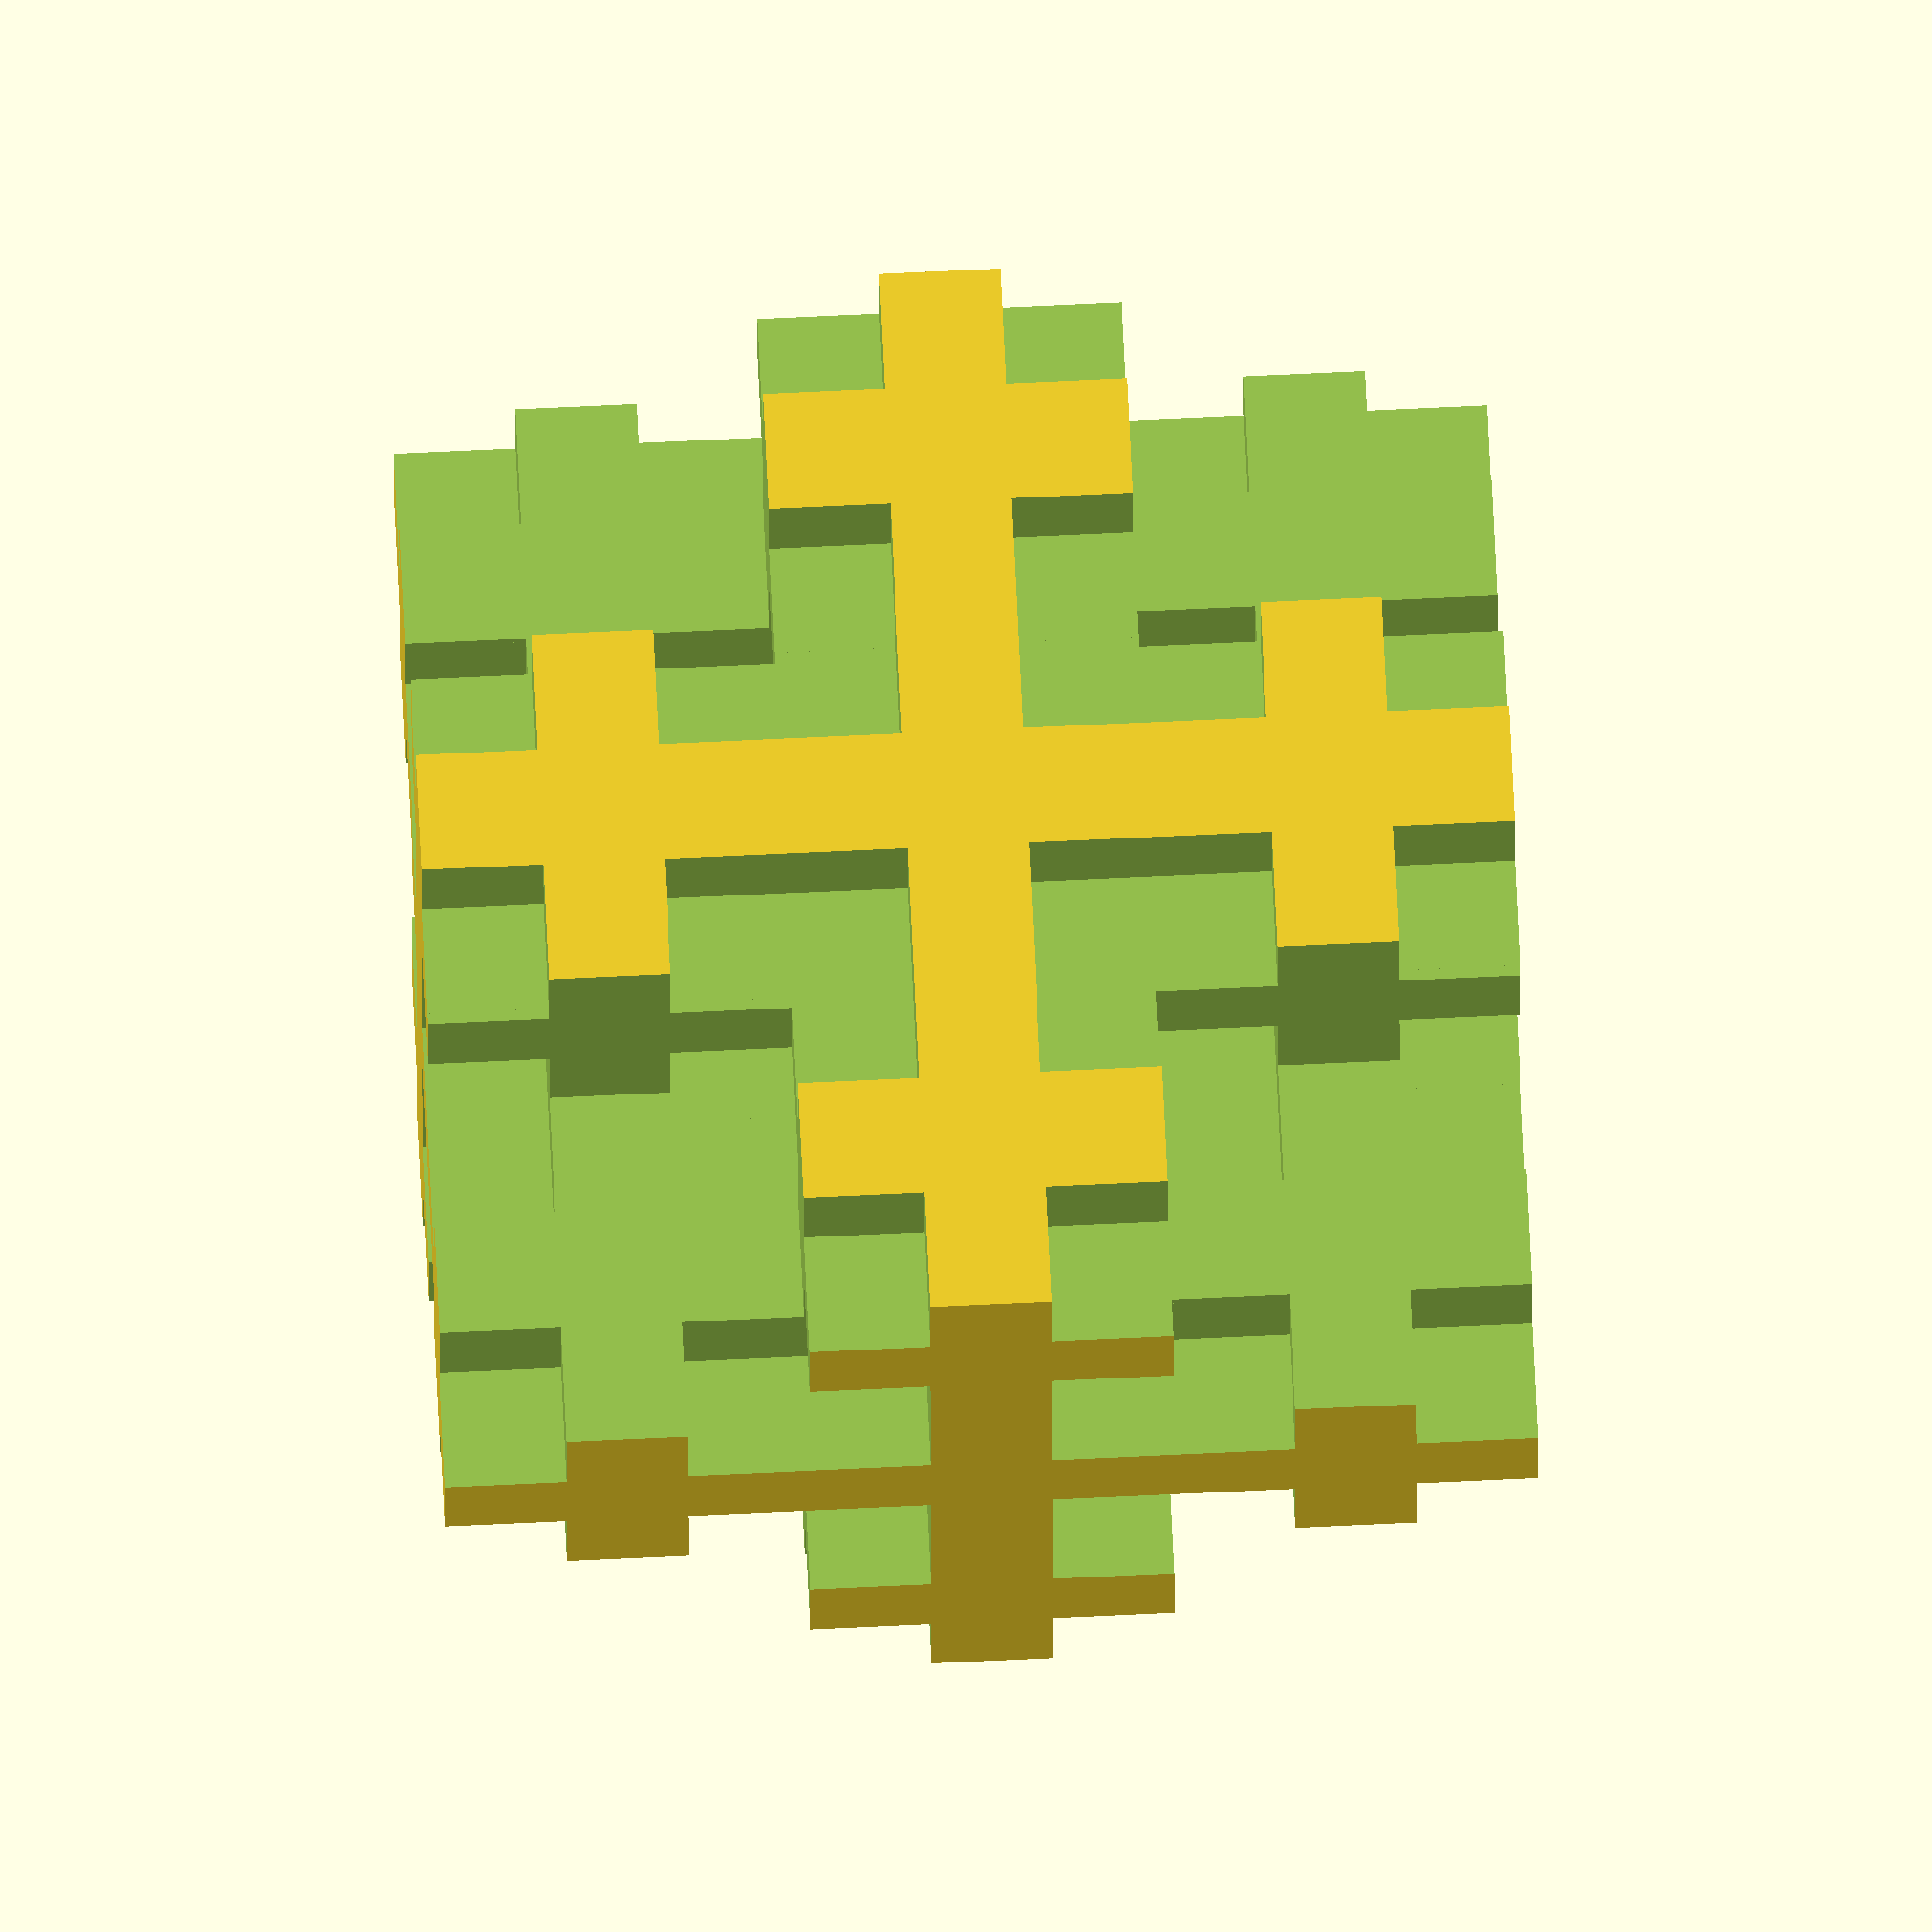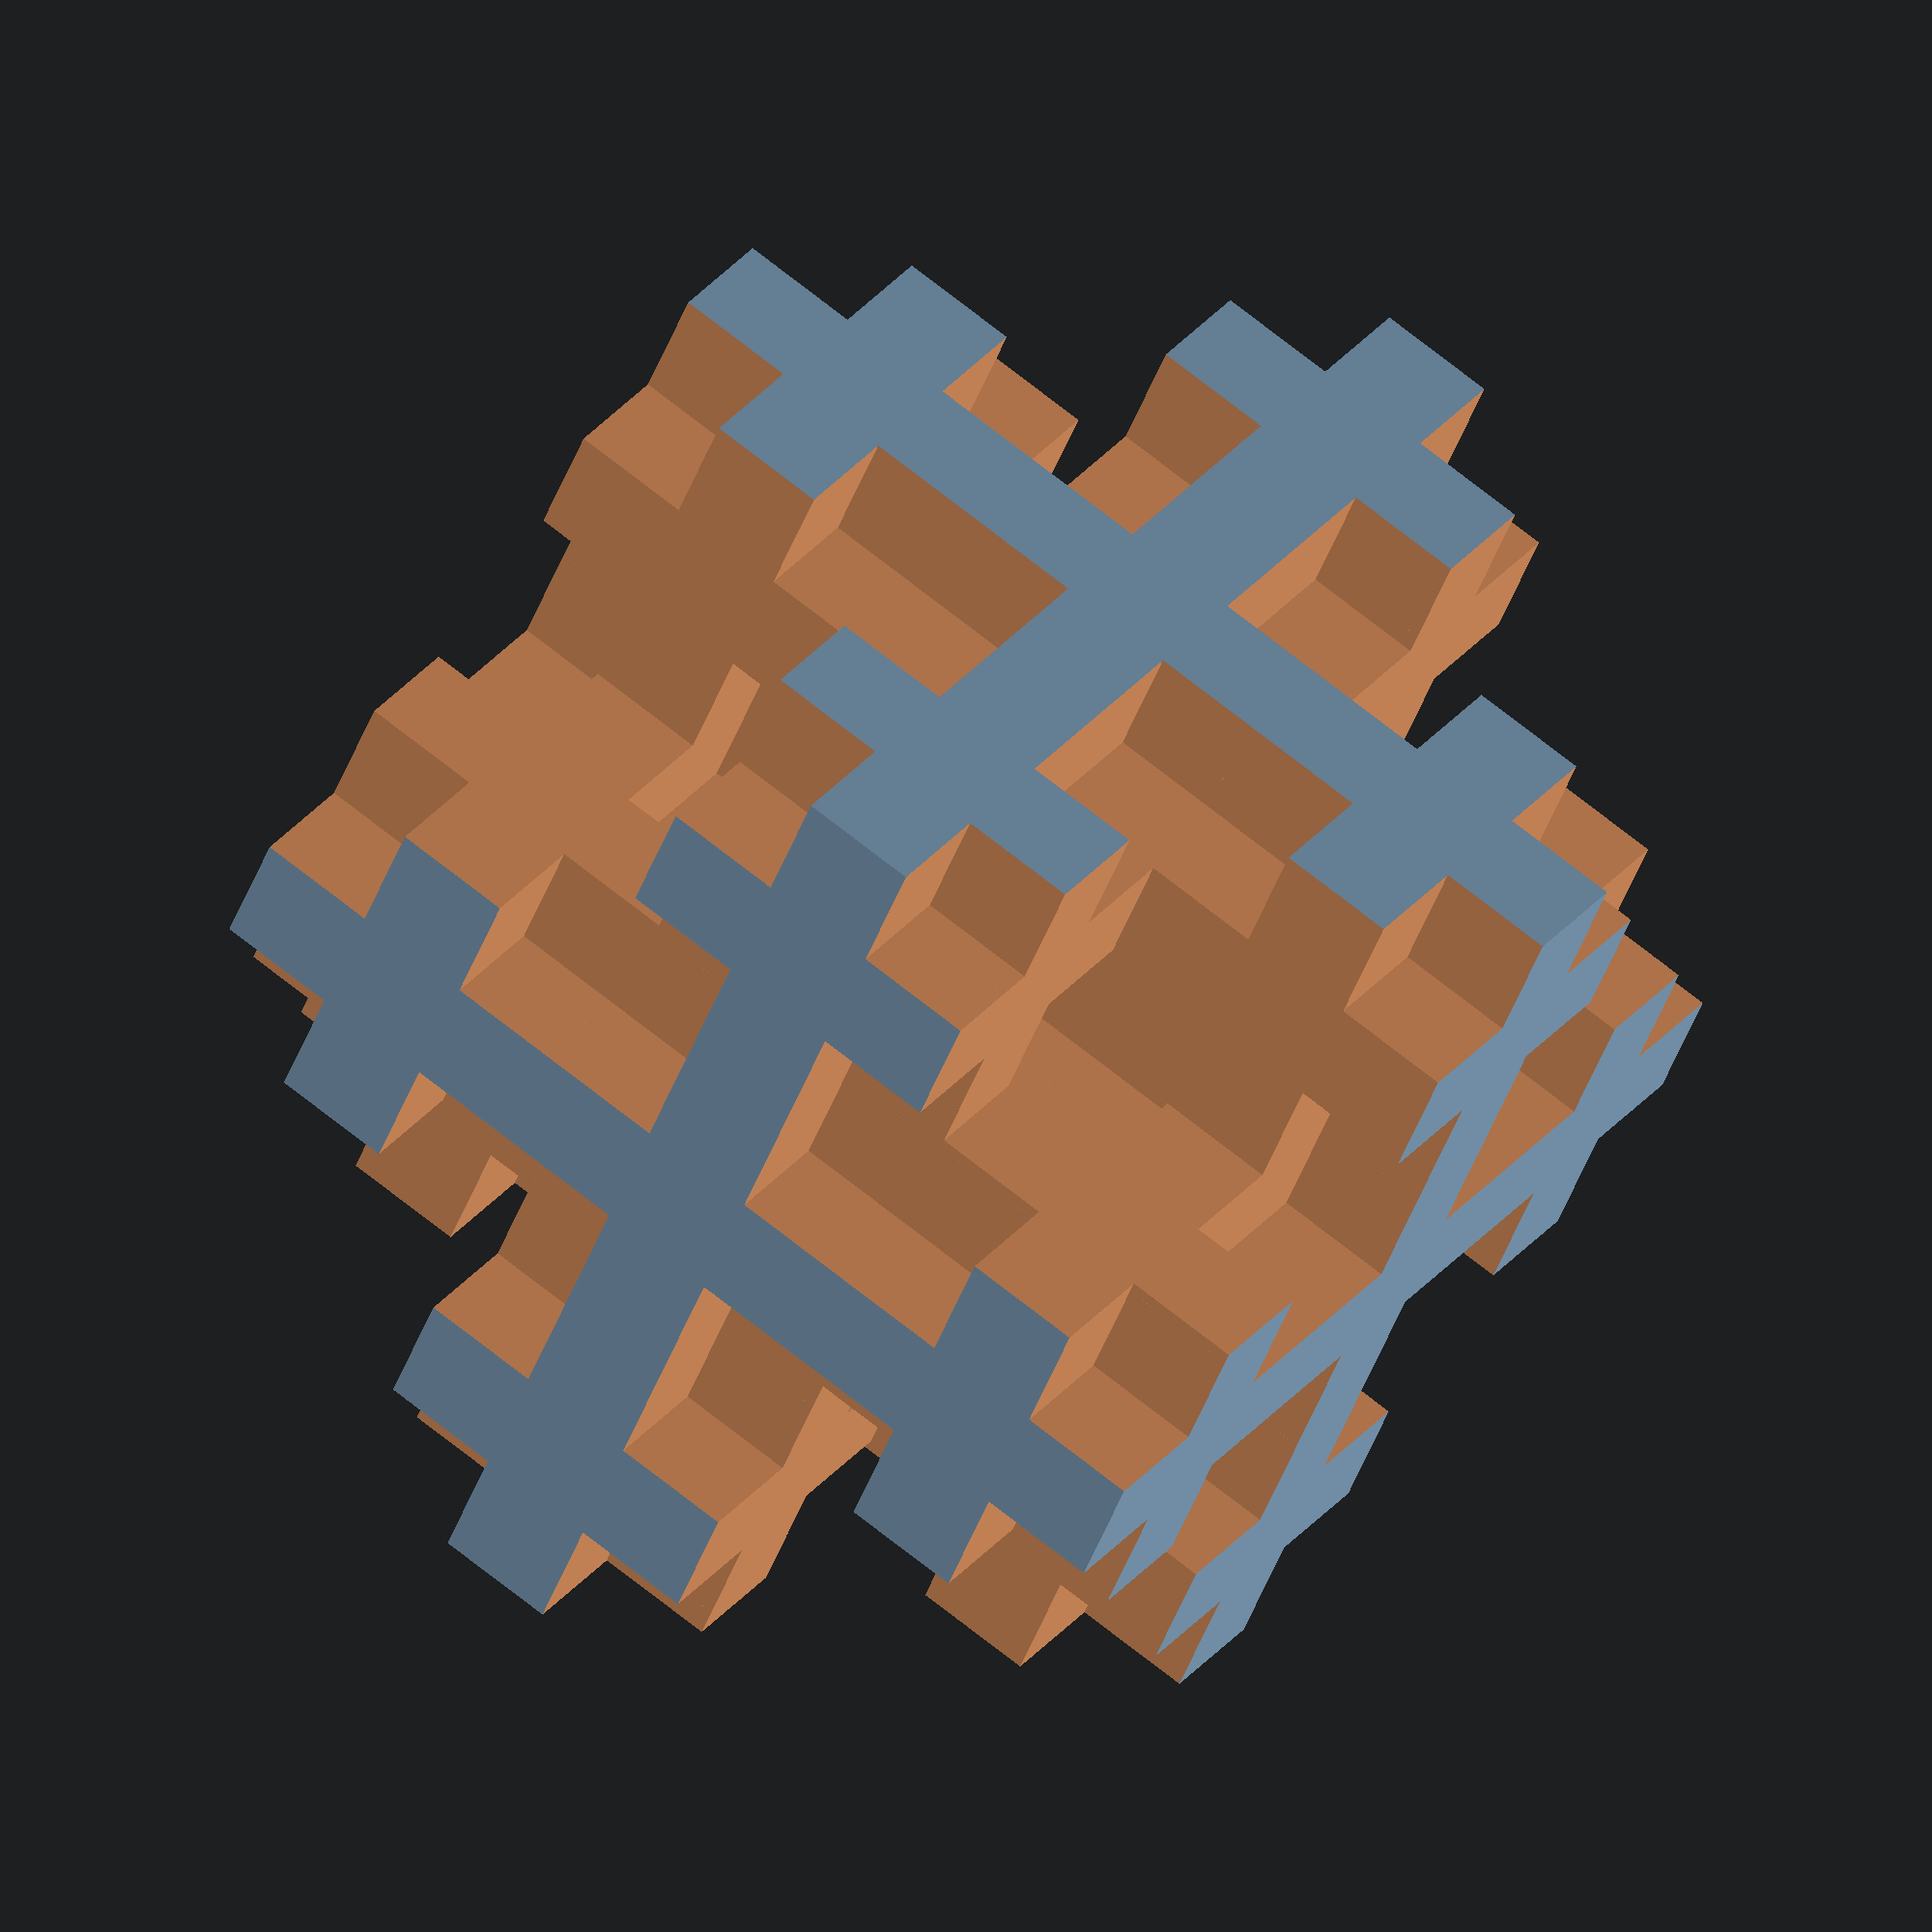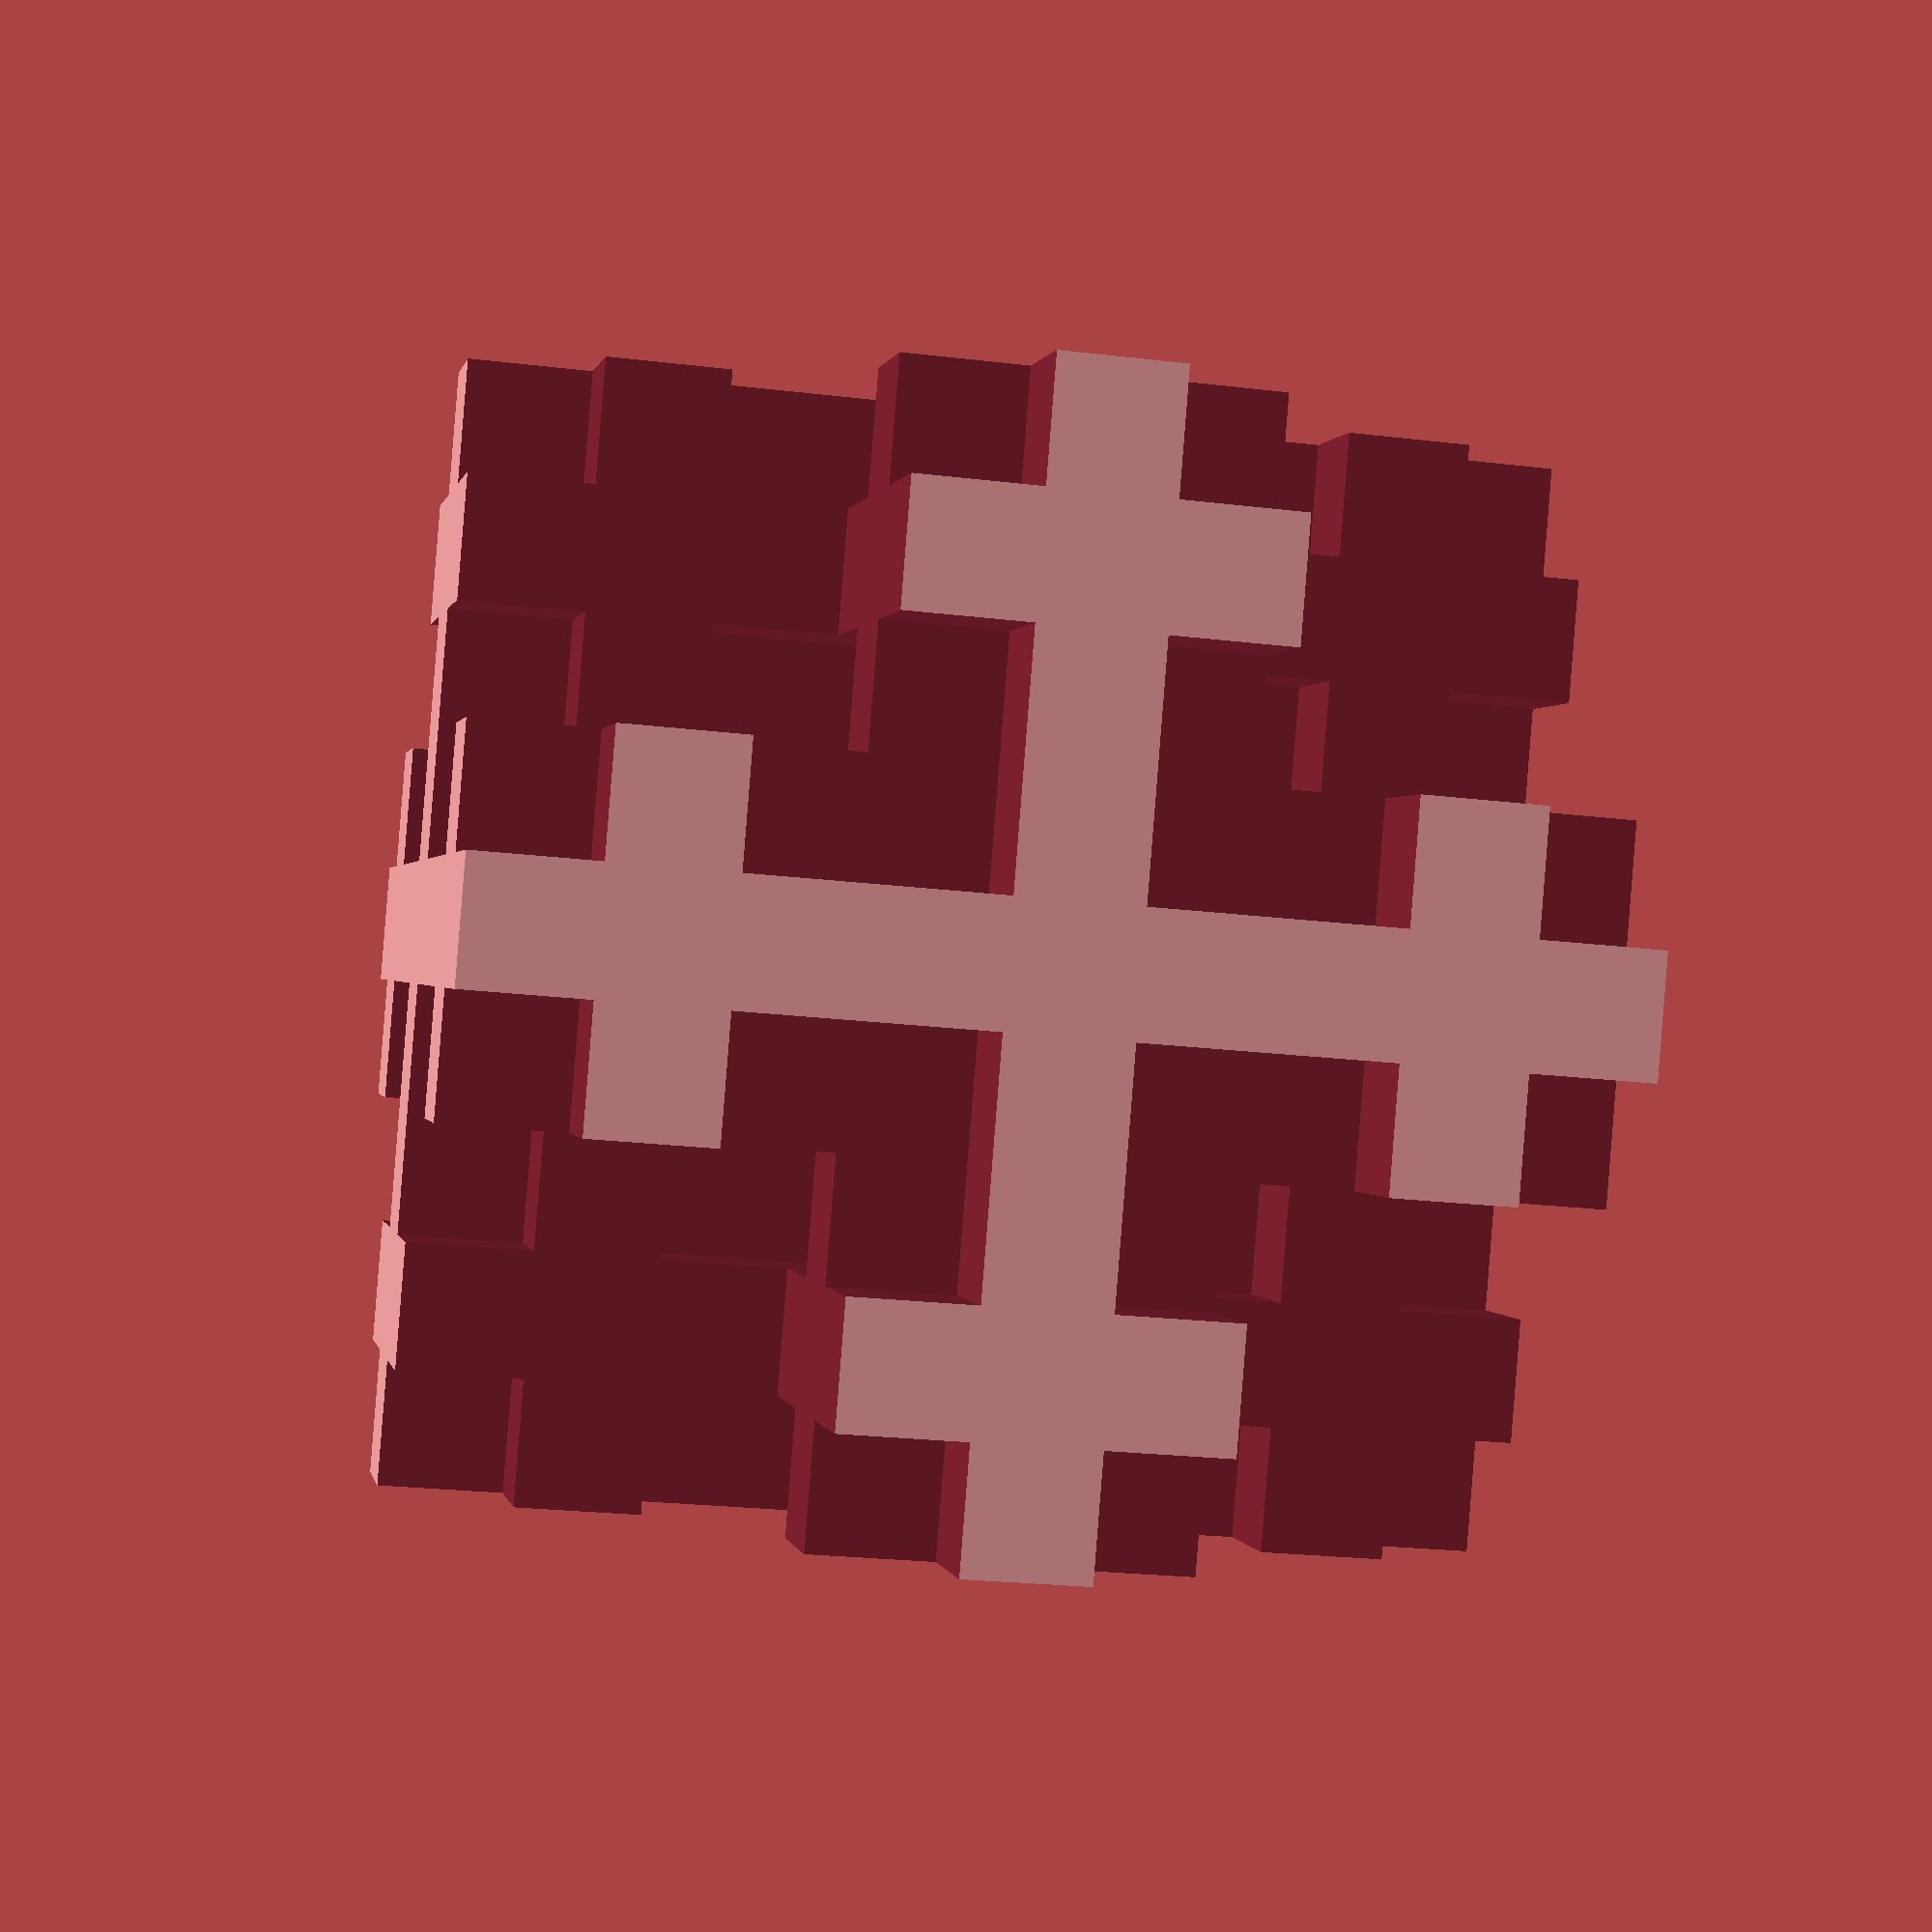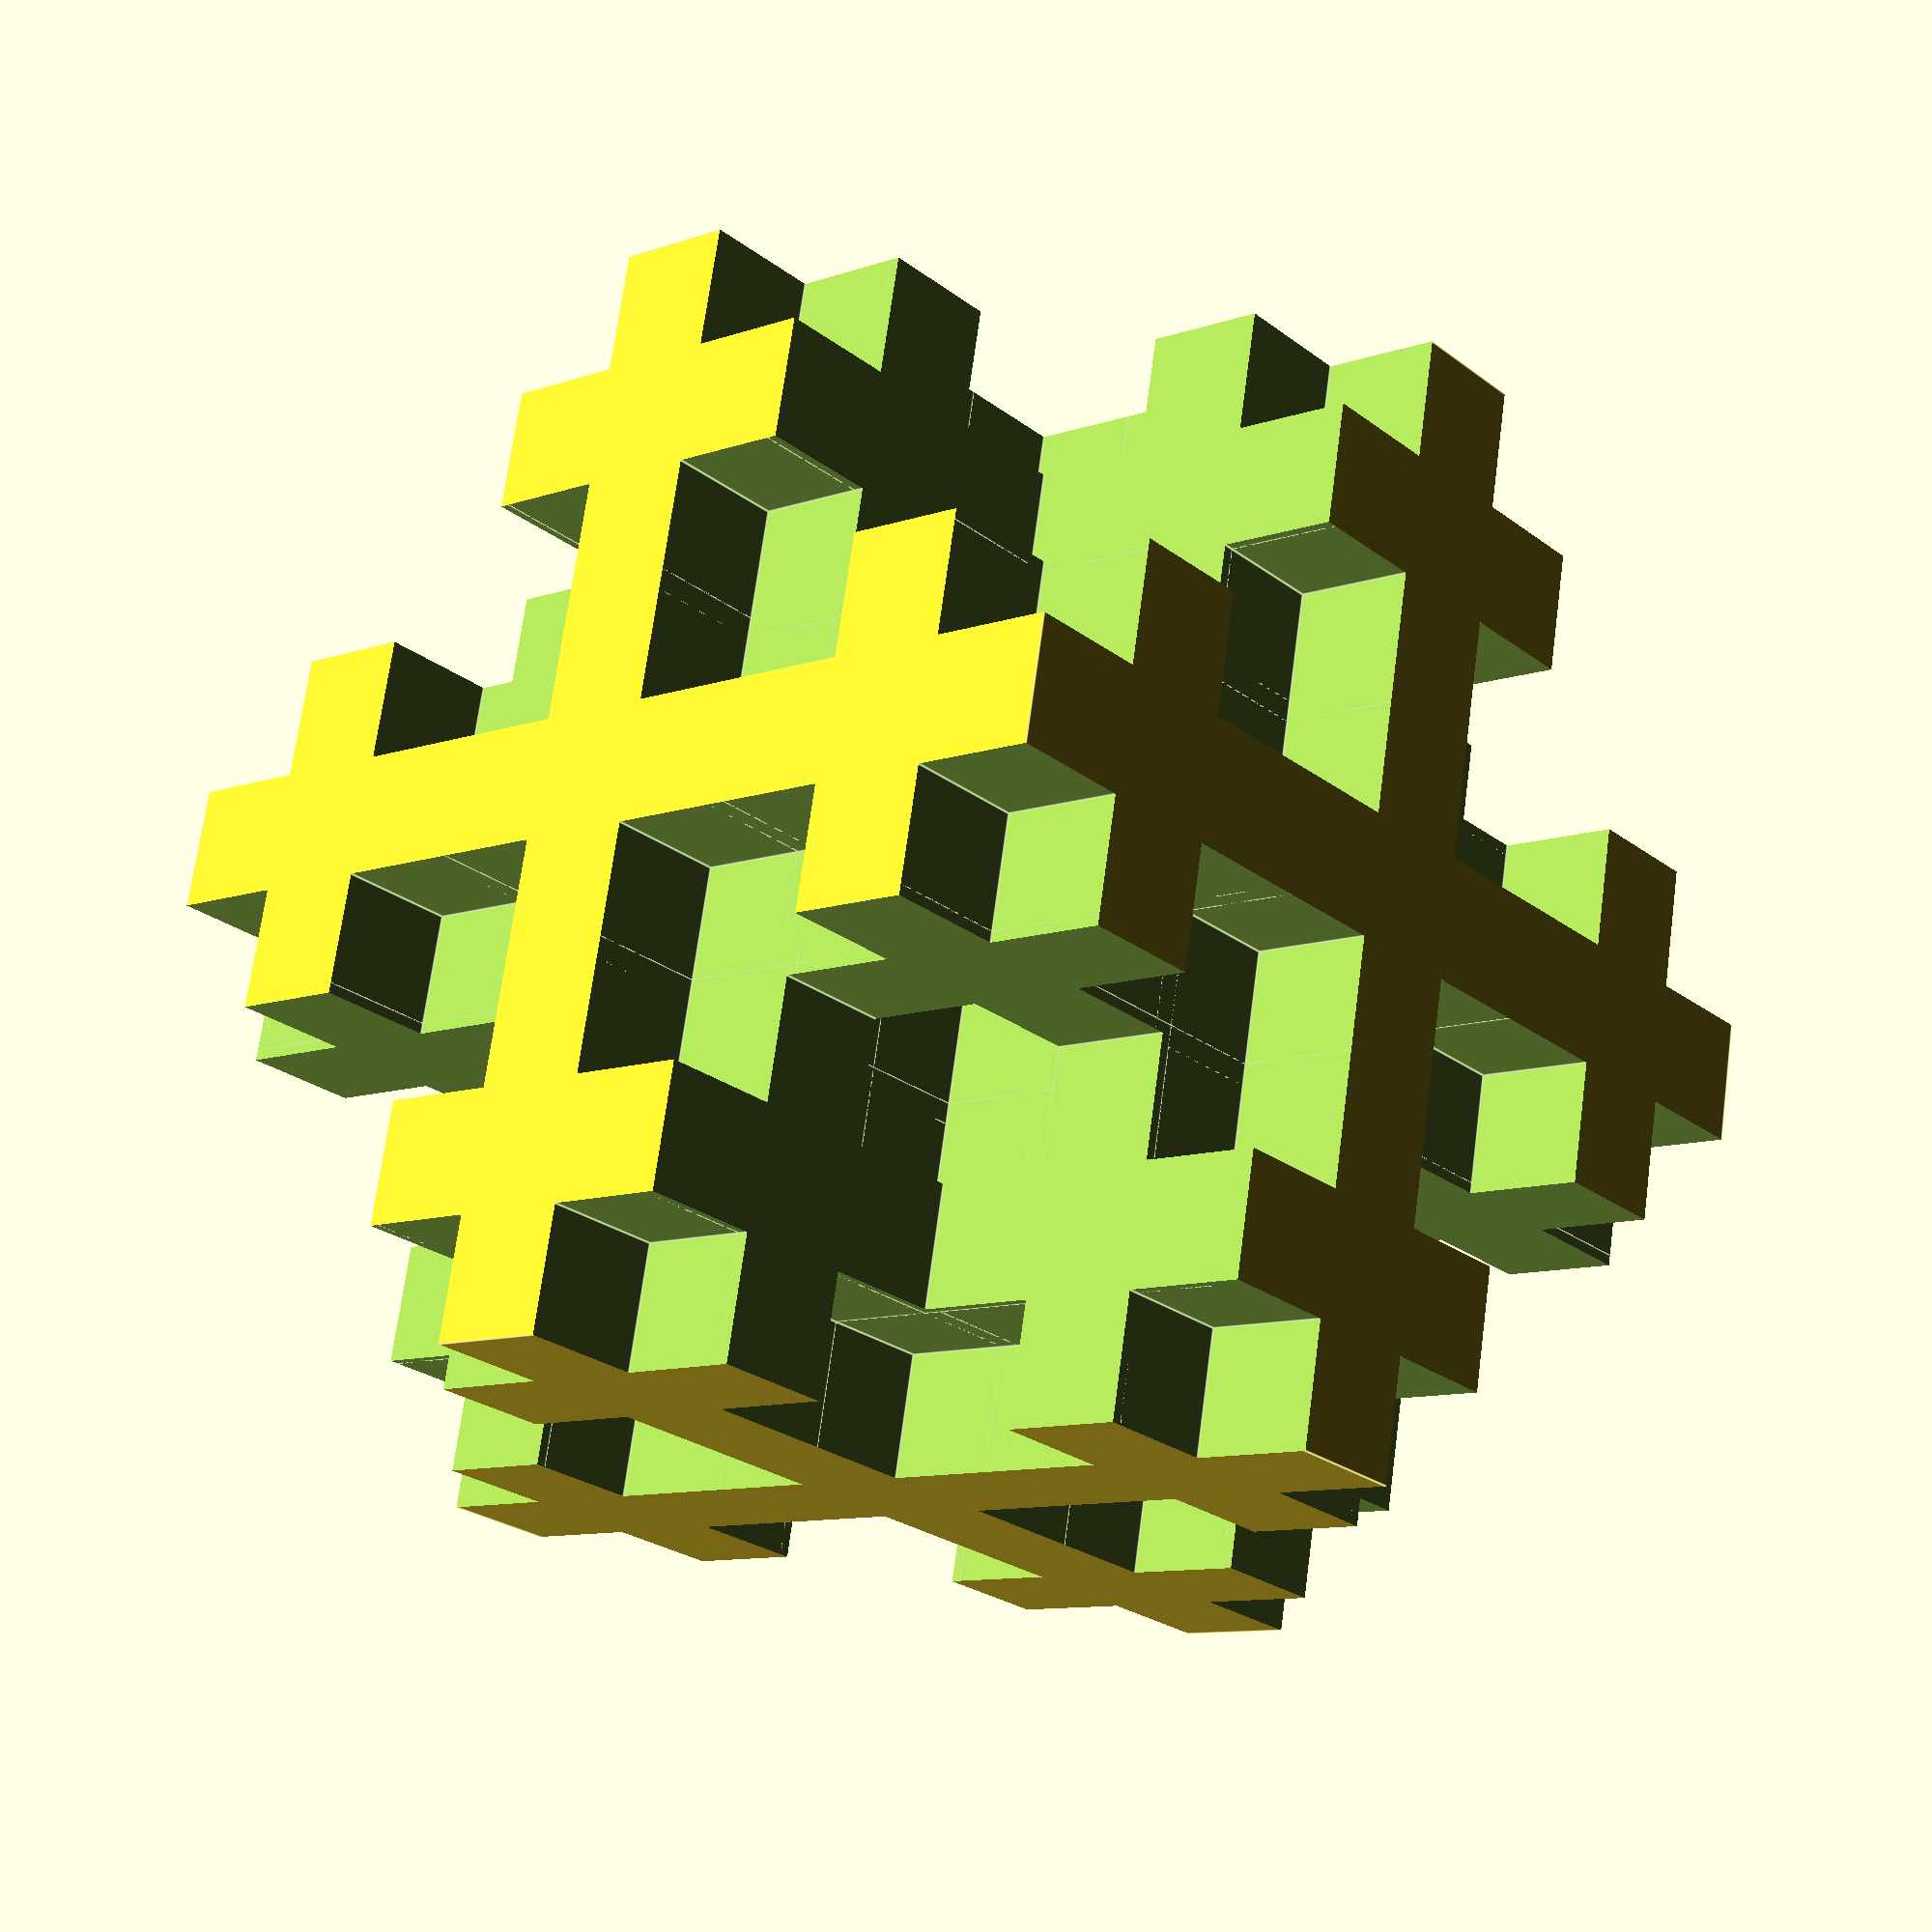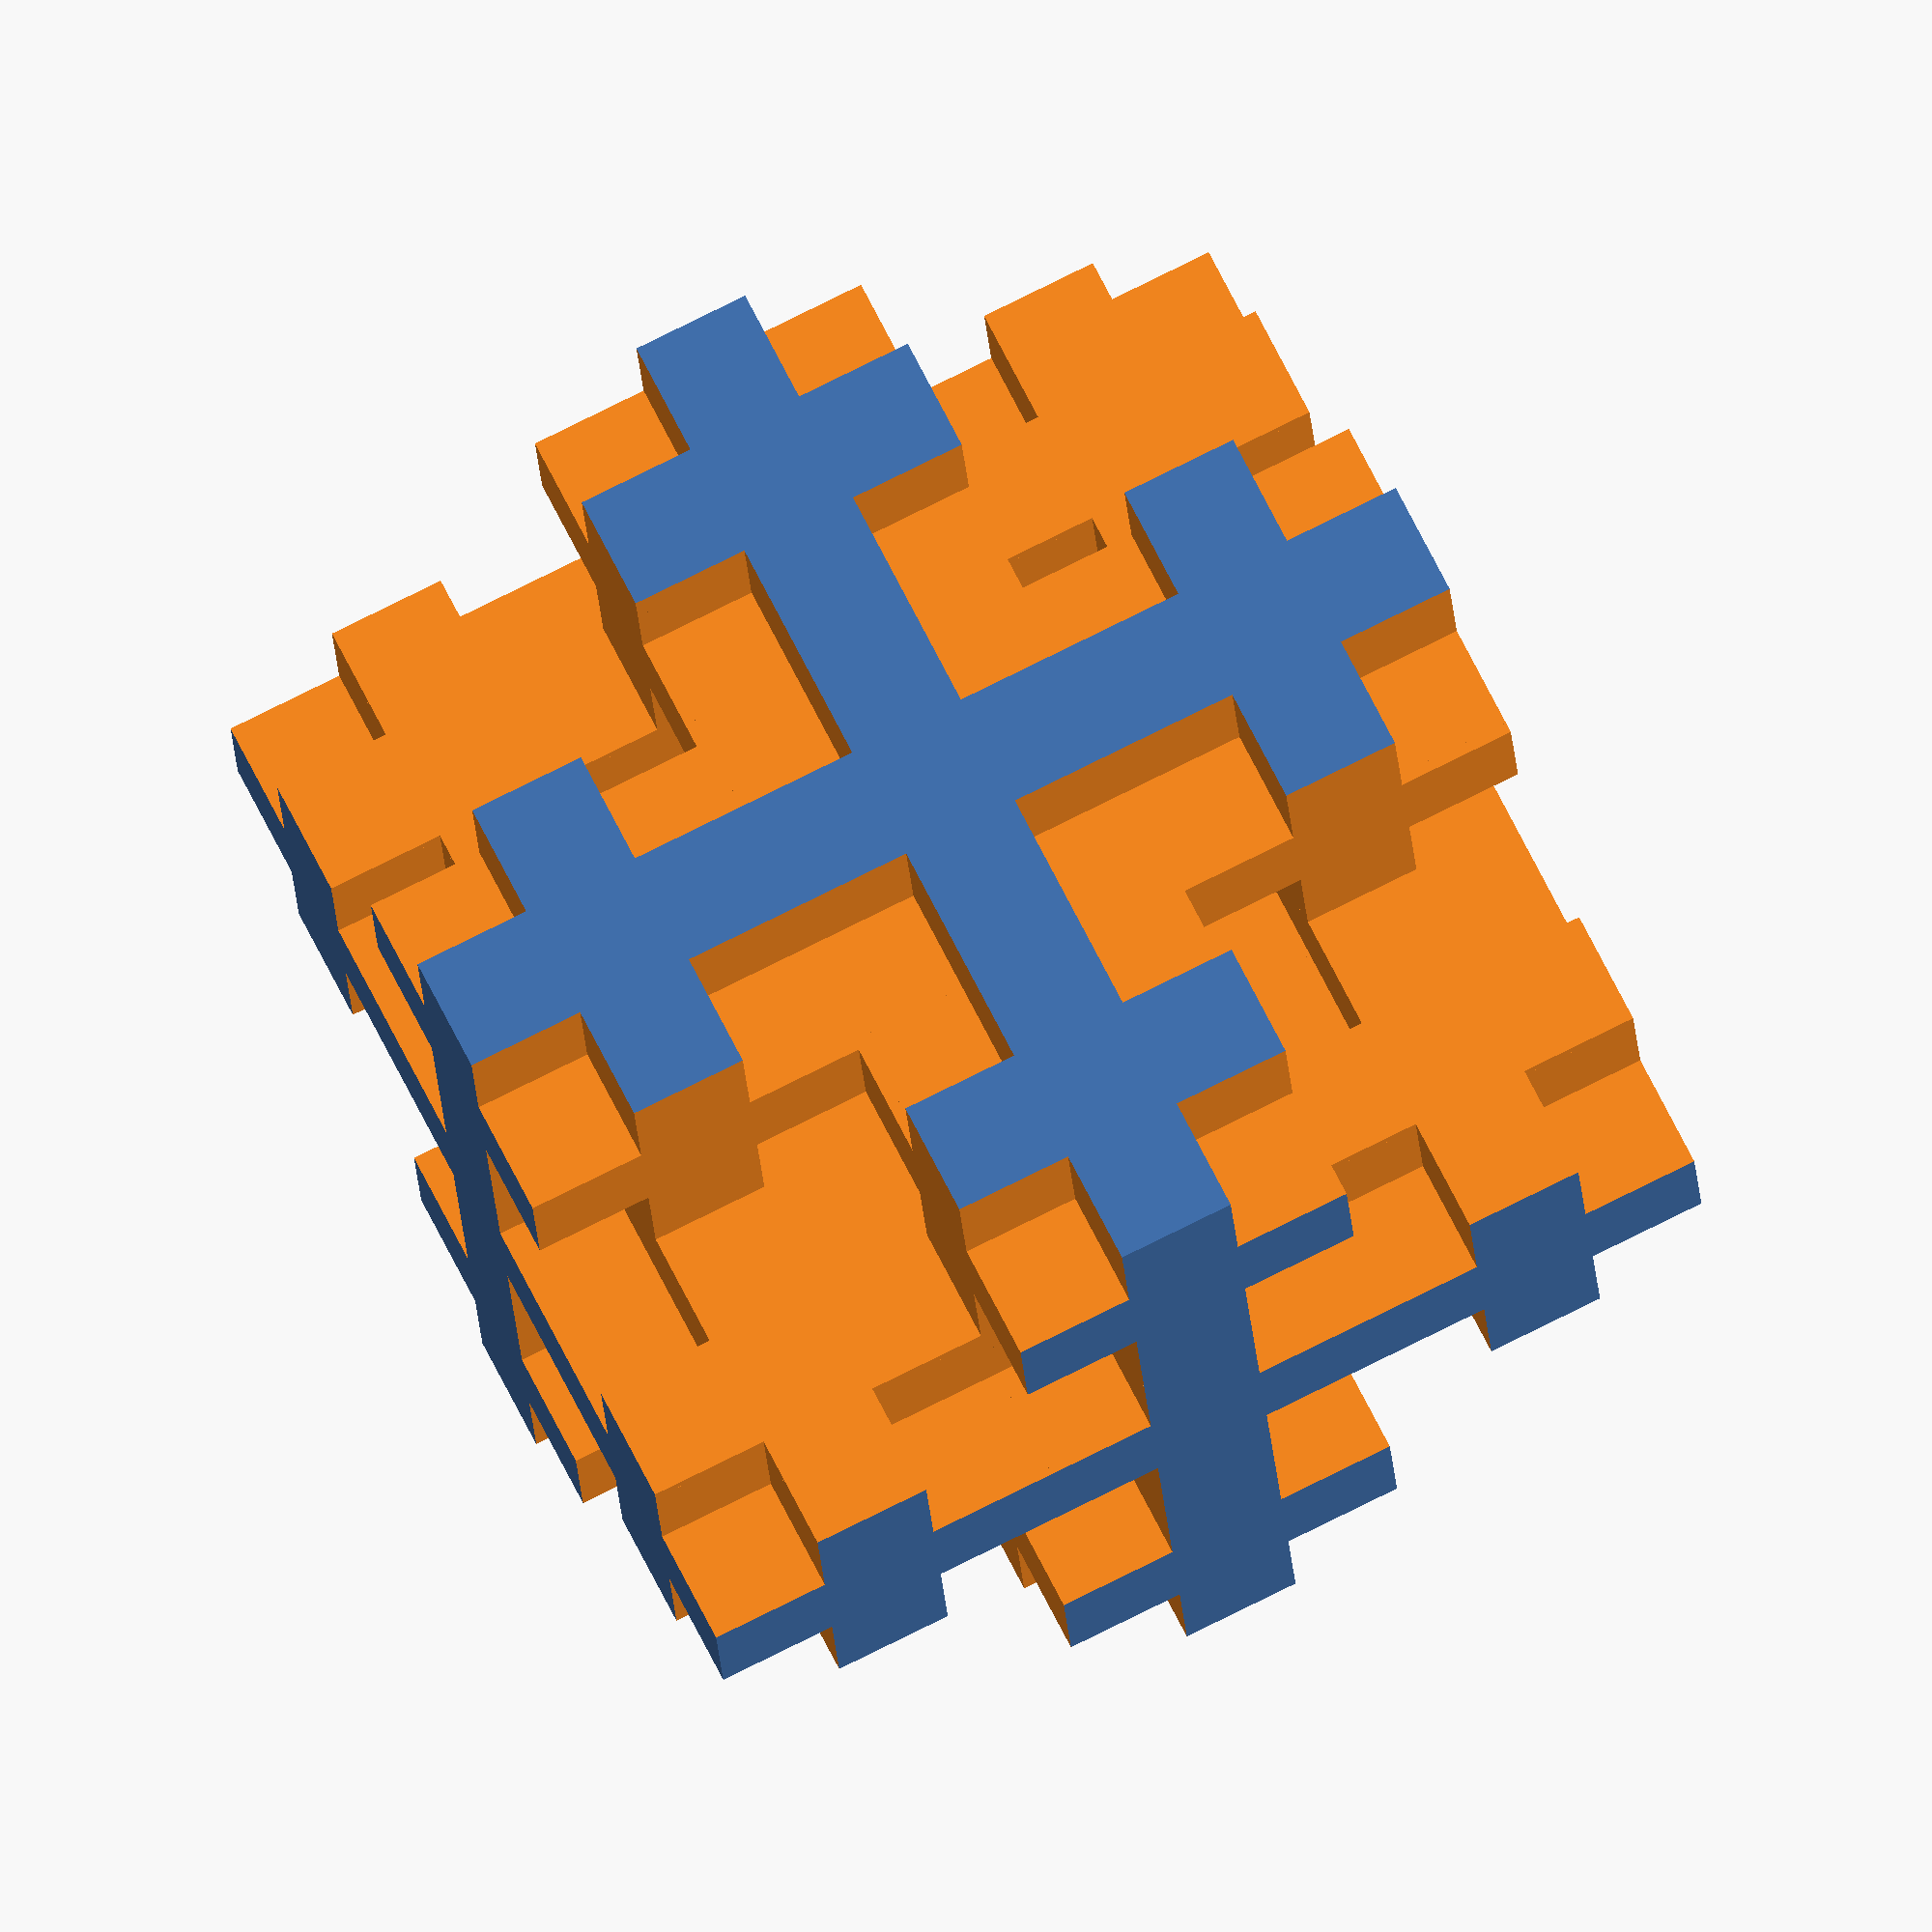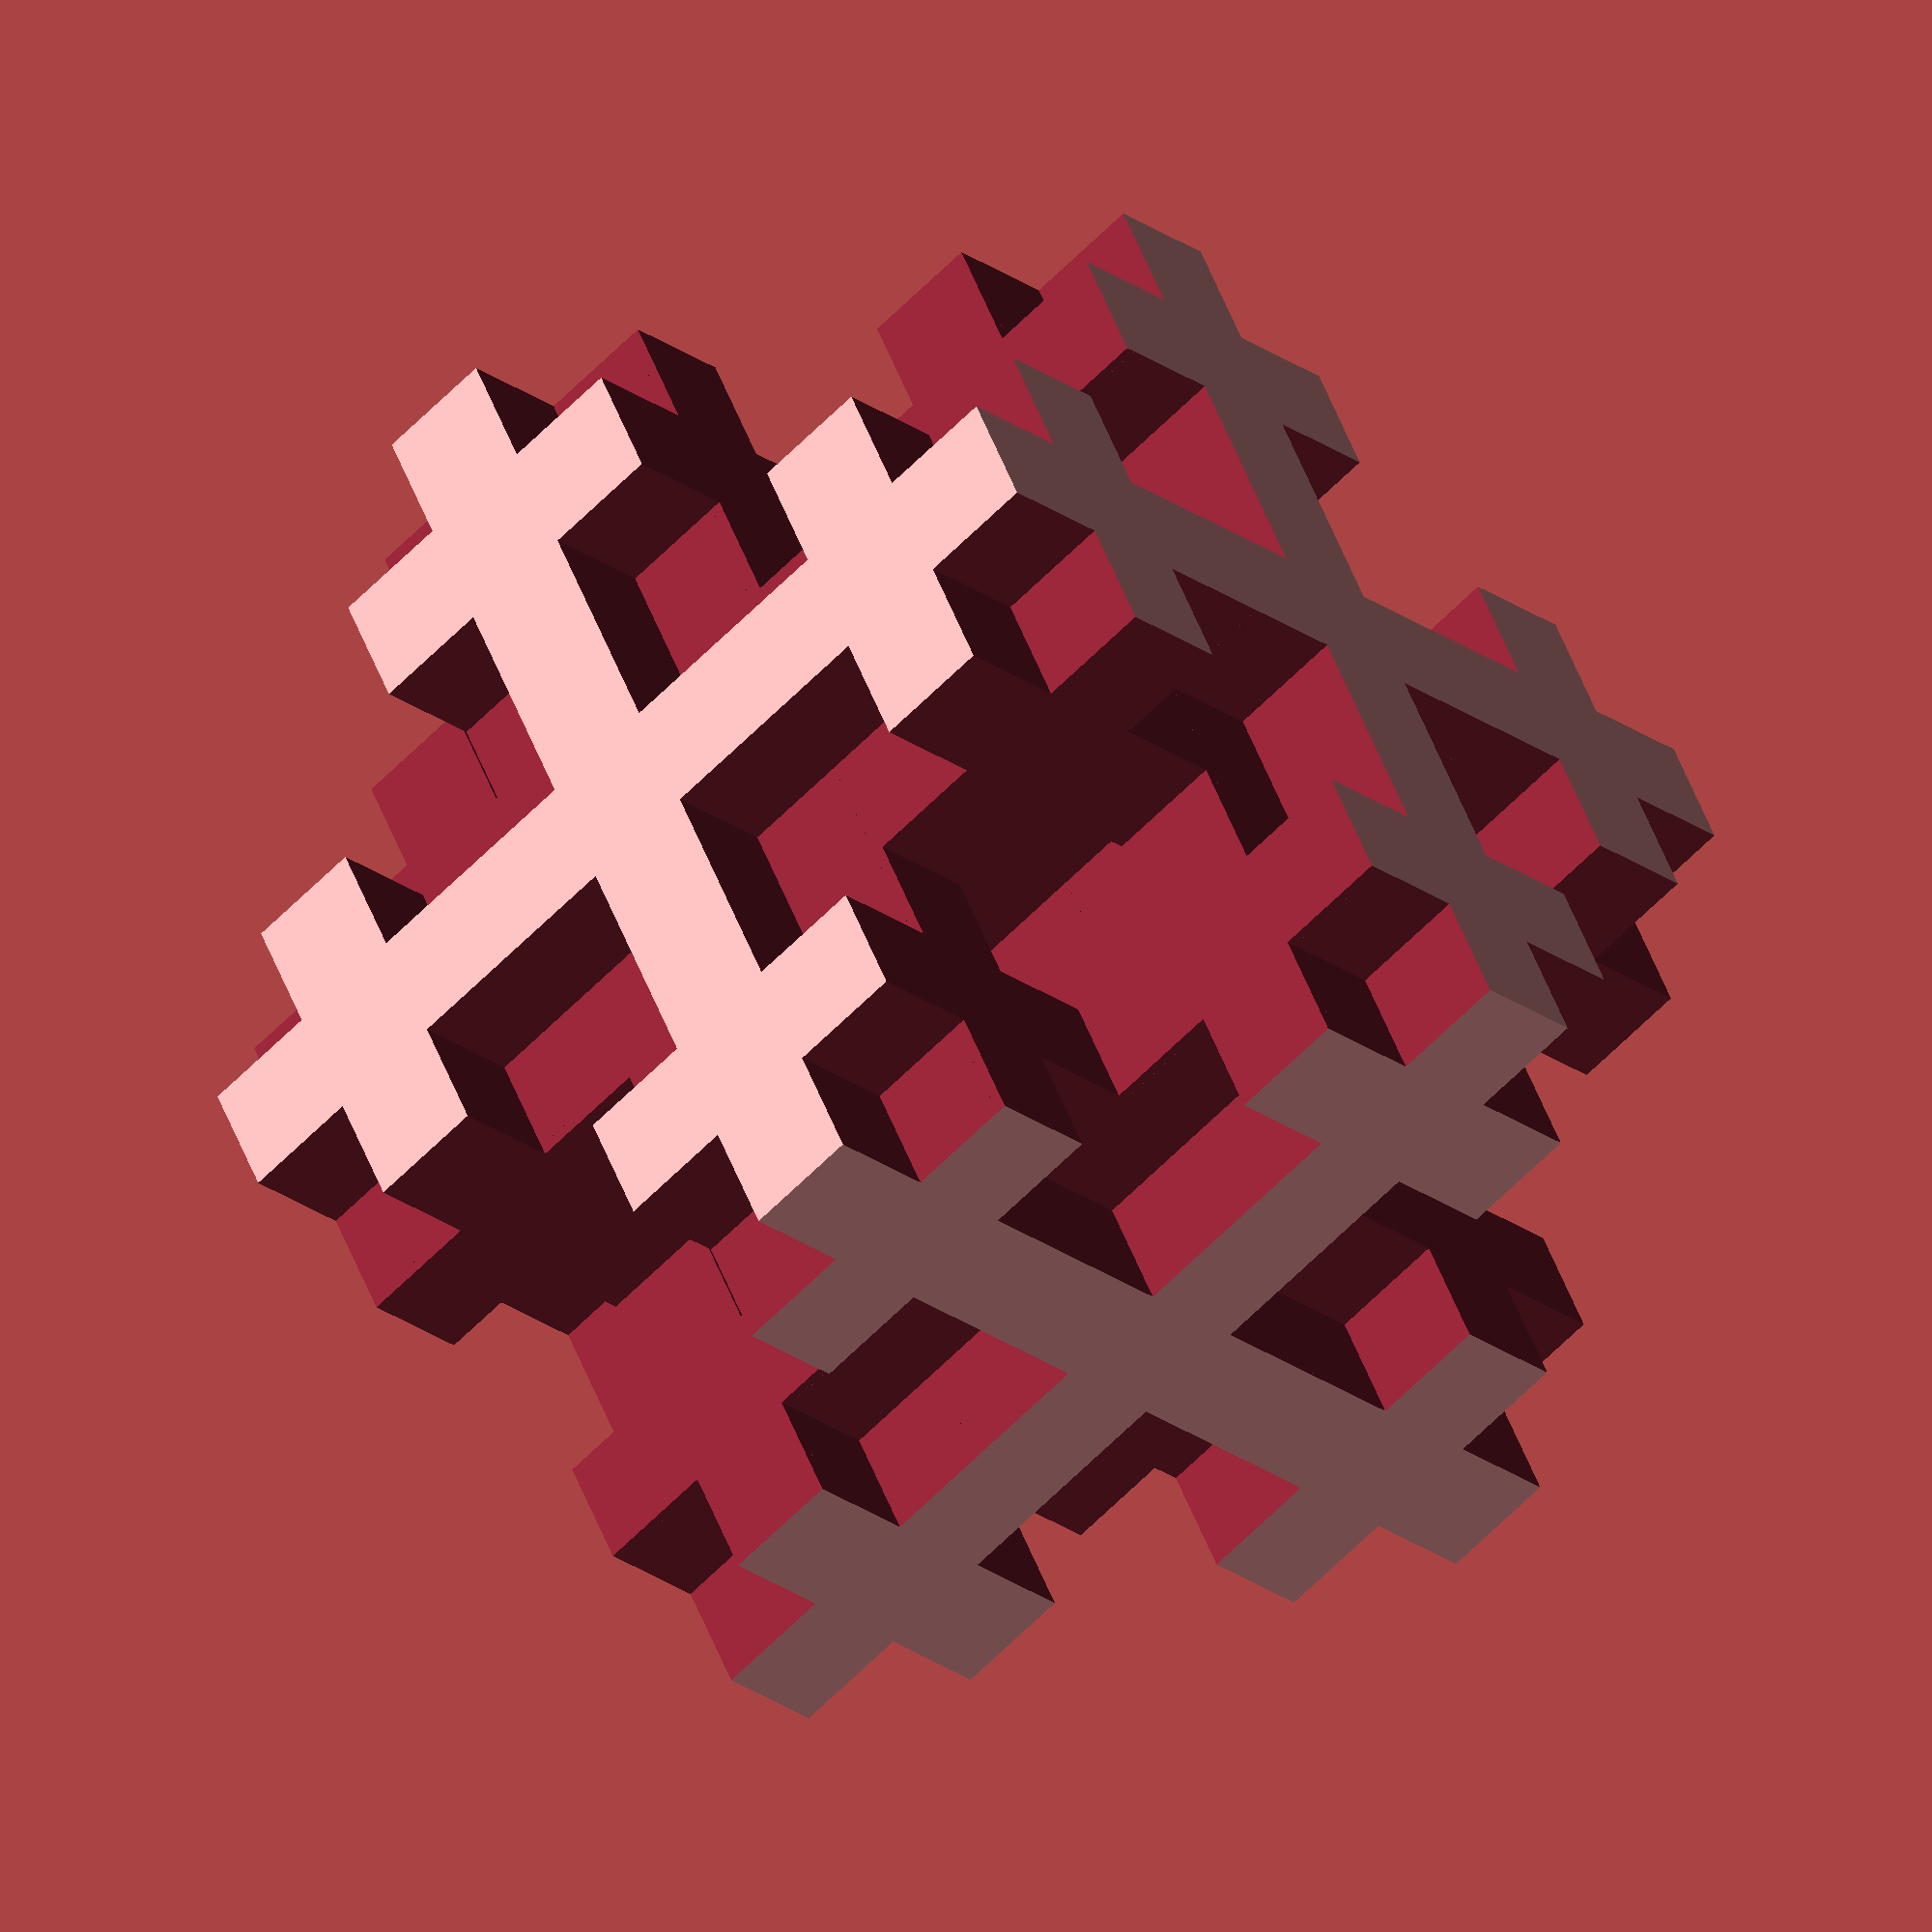
<openscad>
size = 20;
iterations = 2;
clearExtra = 0.1;

difference() {
    cube(size = size, center = true);
    for (i = [0: iterations-1]) {
	    currentSize = size / pow(3, i);
        smallSize = (size / 3) / pow(3, i); 
        innerLoopSize = (pow(3, i) - 1) / 2; 
        for (xLoop = [-innerLoopSize:innerLoopSize]) {
            for (yLoop = [-innerLoopSize:innerLoopSize]) {
                for (zLoop = [-innerLoopSize:innerLoopSize]) {
                    for (x = [-smallSize - clearExtra, smallSize + clearExtra]) {
                        for (y = [-smallSize - clearExtra, smallSize + clearExtra]) {
                            for (z = [-smallSize - clearExtra, smallSize + clearExtra]) {
                                translate([
                                    x - xLoop * currentSize, 
                                    y - yLoop * currentSize, 
                                    z - zLoop * currentSize
                                ])
                                cube(size = smallSize + 2 * clearExtra, center = true);
                            }
                        }
                    }
                }
			}
        }
	}
}
</openscad>
<views>
elev=107.7 azim=88.7 roll=92.7 proj=o view=wireframe
elev=45.6 azim=55.9 roll=160.6 proj=o view=solid
elev=204.2 azim=335.9 roll=281.2 proj=p view=solid
elev=10.3 azim=11.7 roll=311.2 proj=p view=edges
elev=20.3 azim=206.4 roll=183.4 proj=o view=solid
elev=24.0 azim=115.8 roll=219.6 proj=o view=wireframe
</views>
